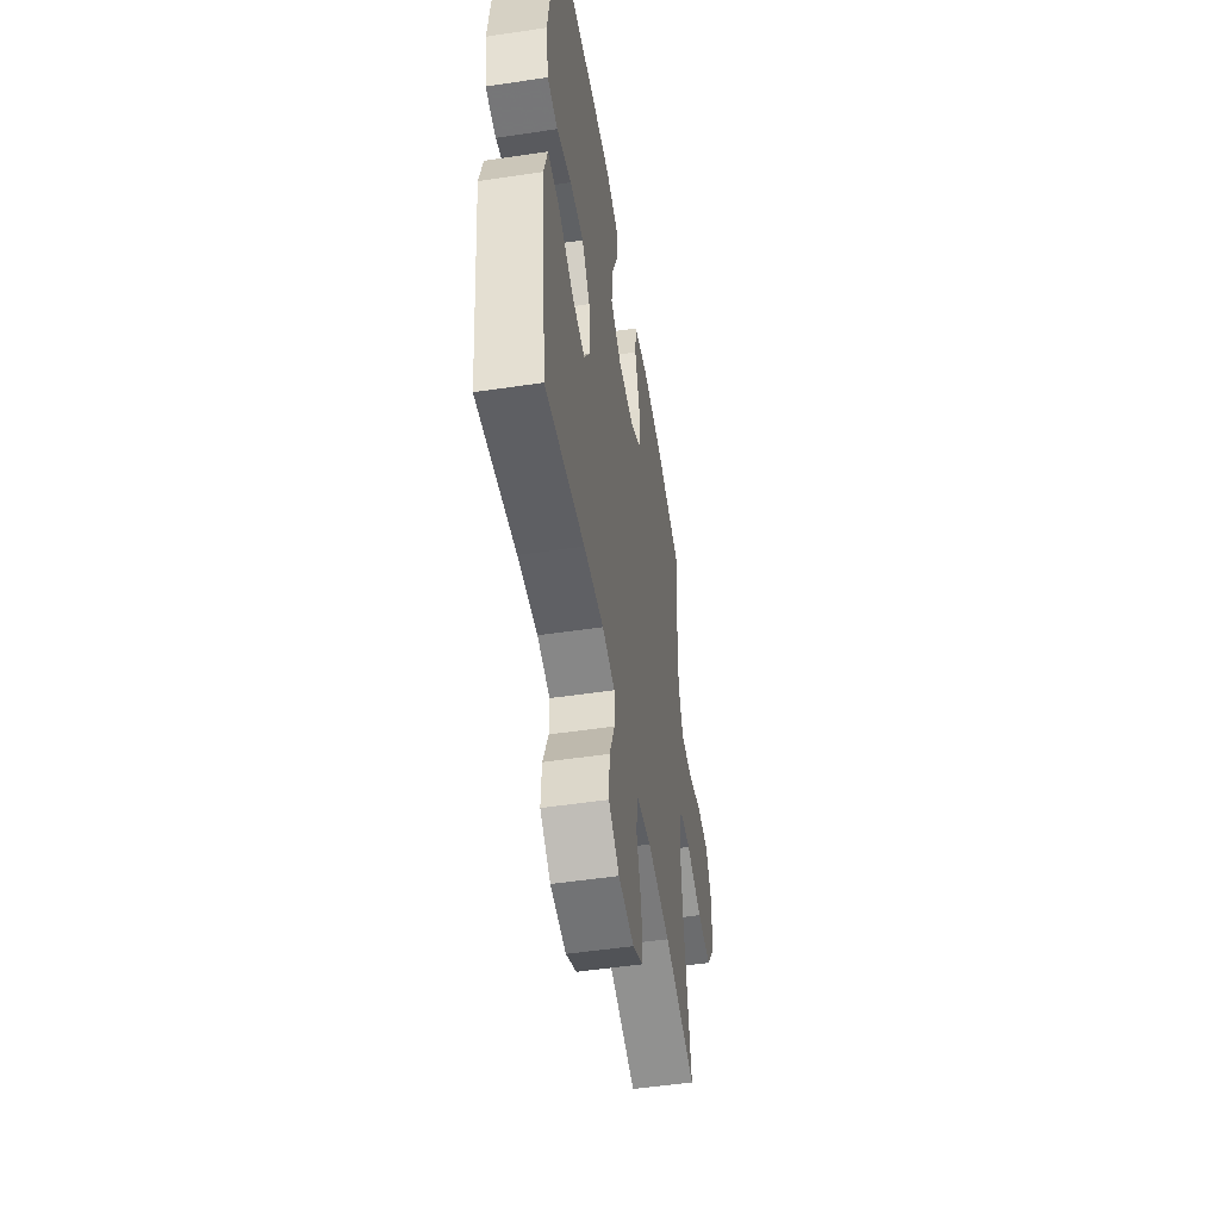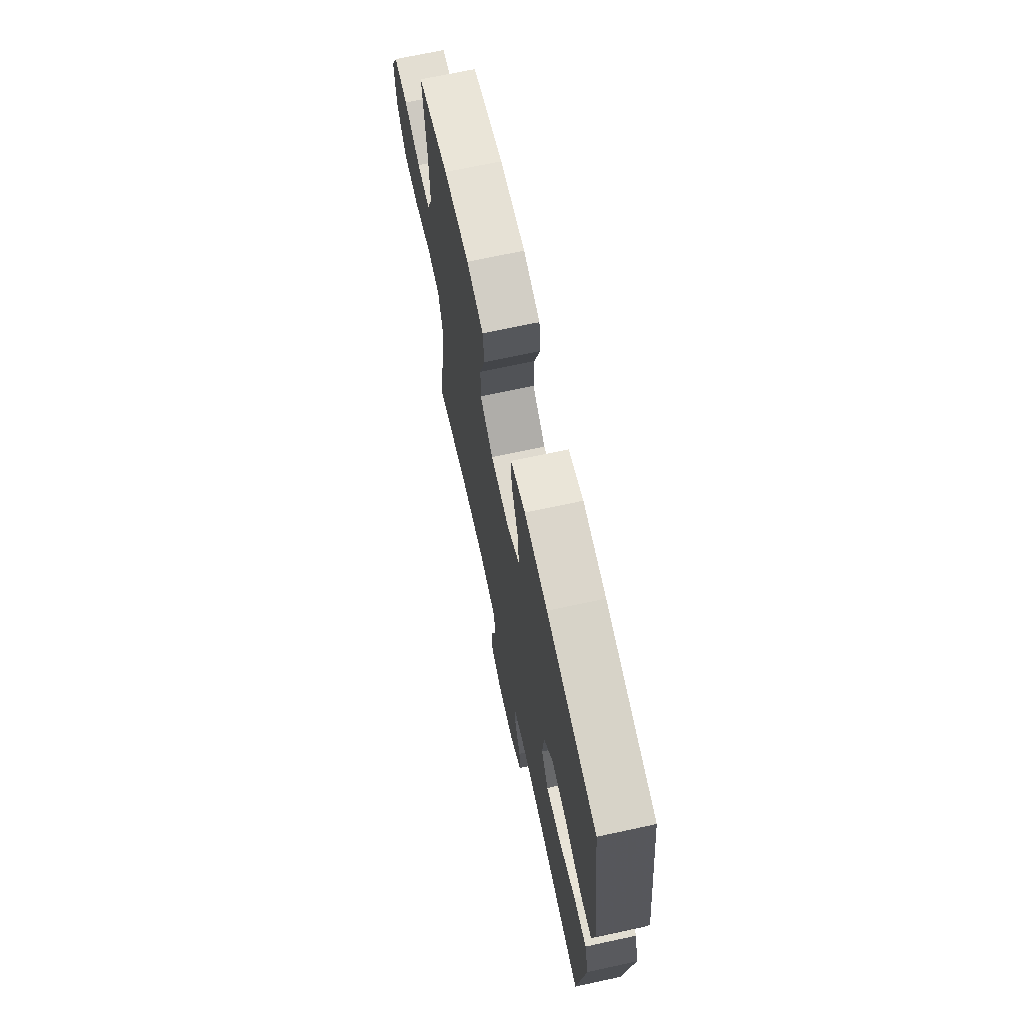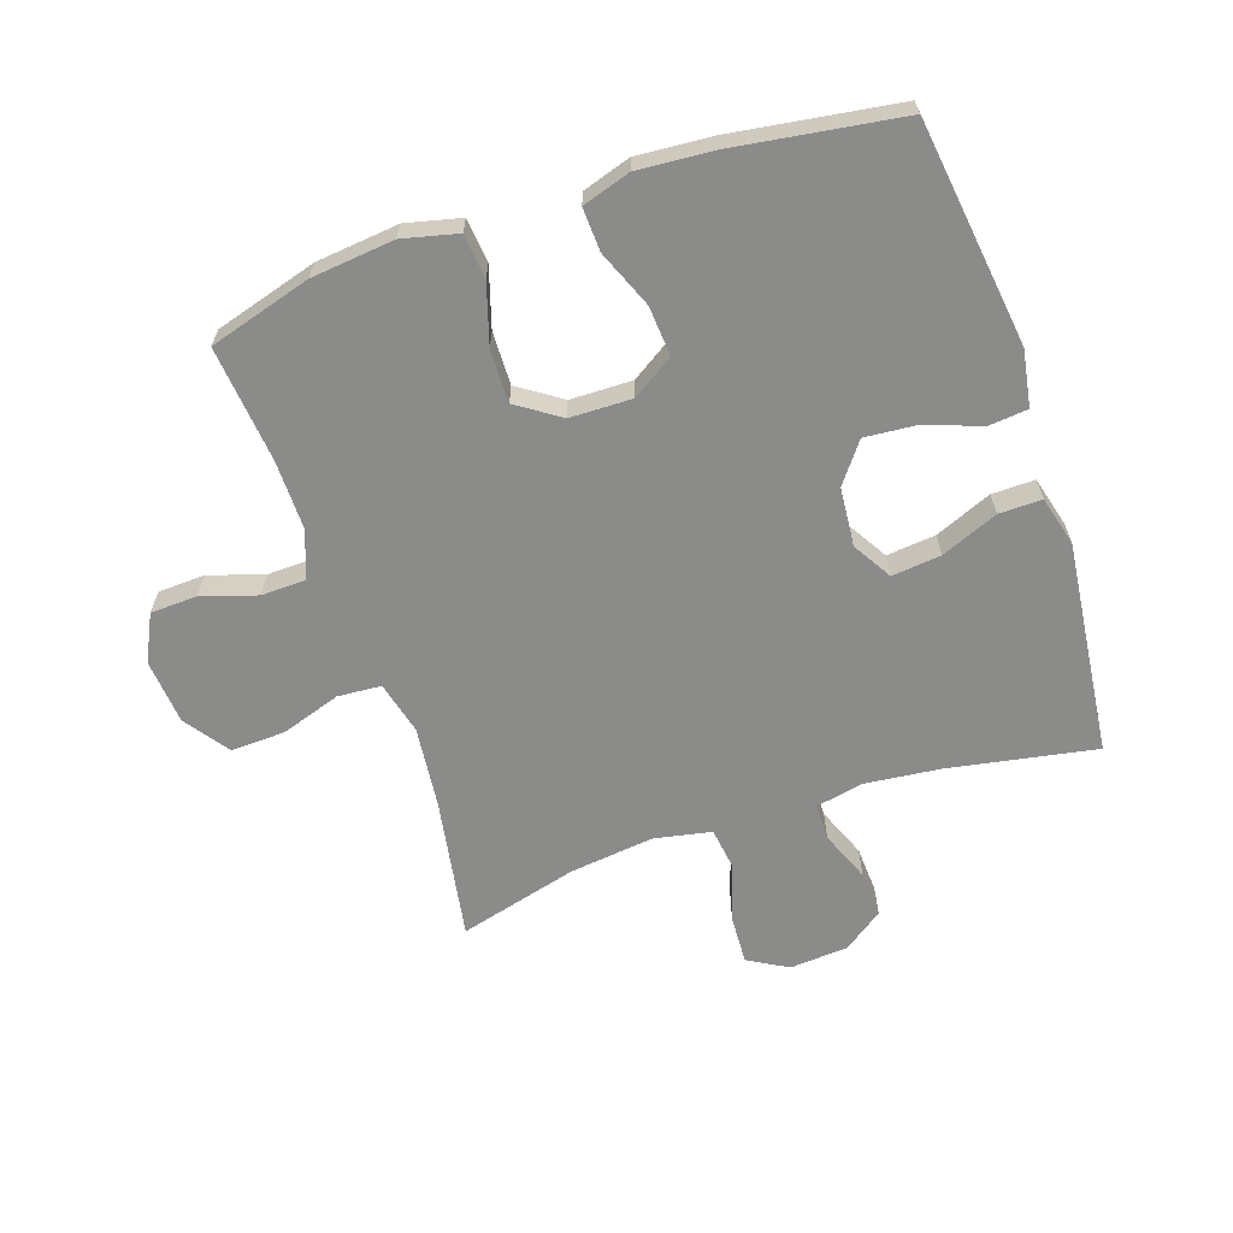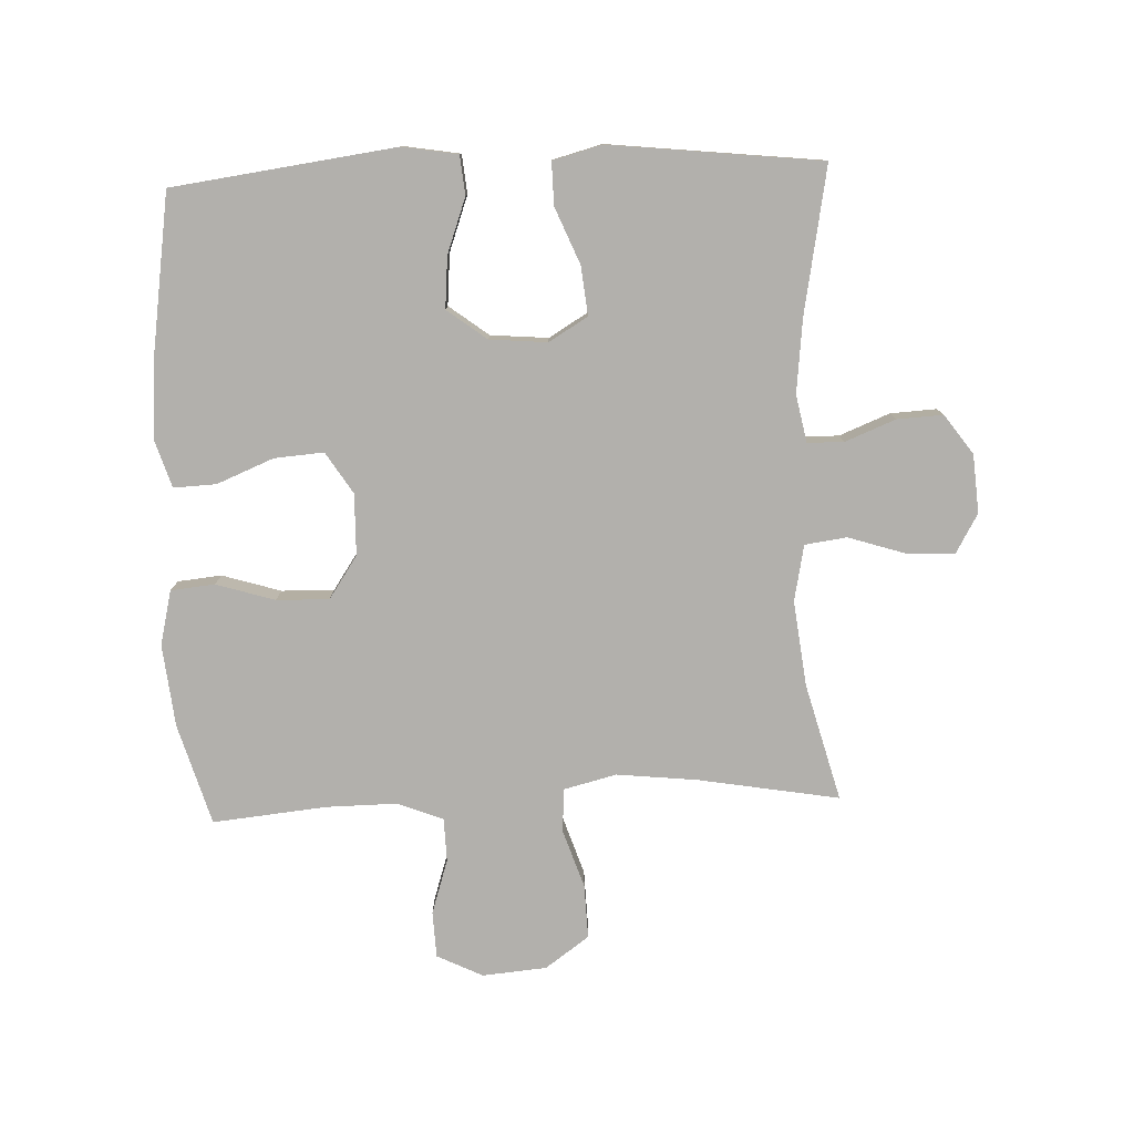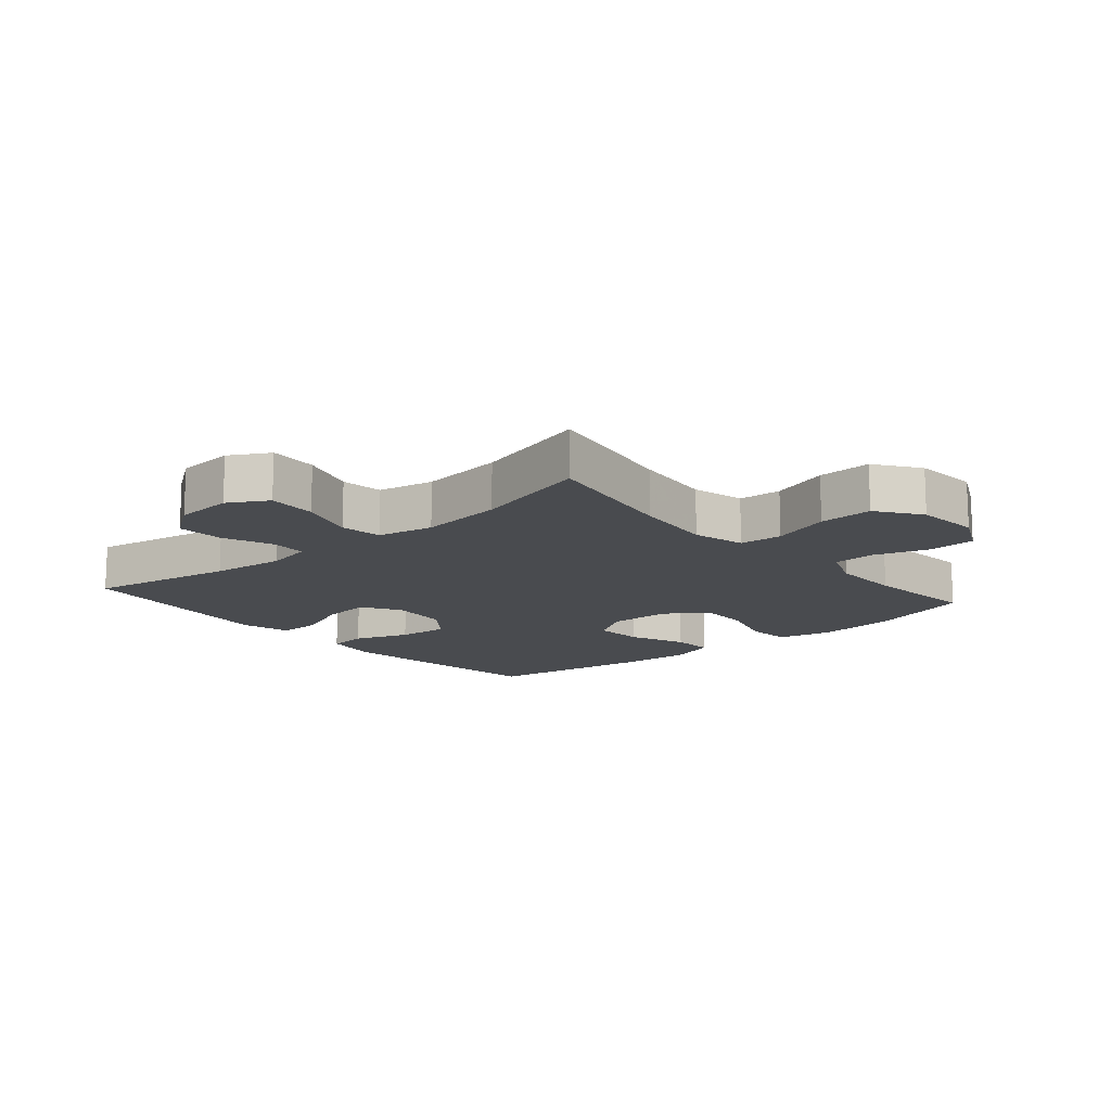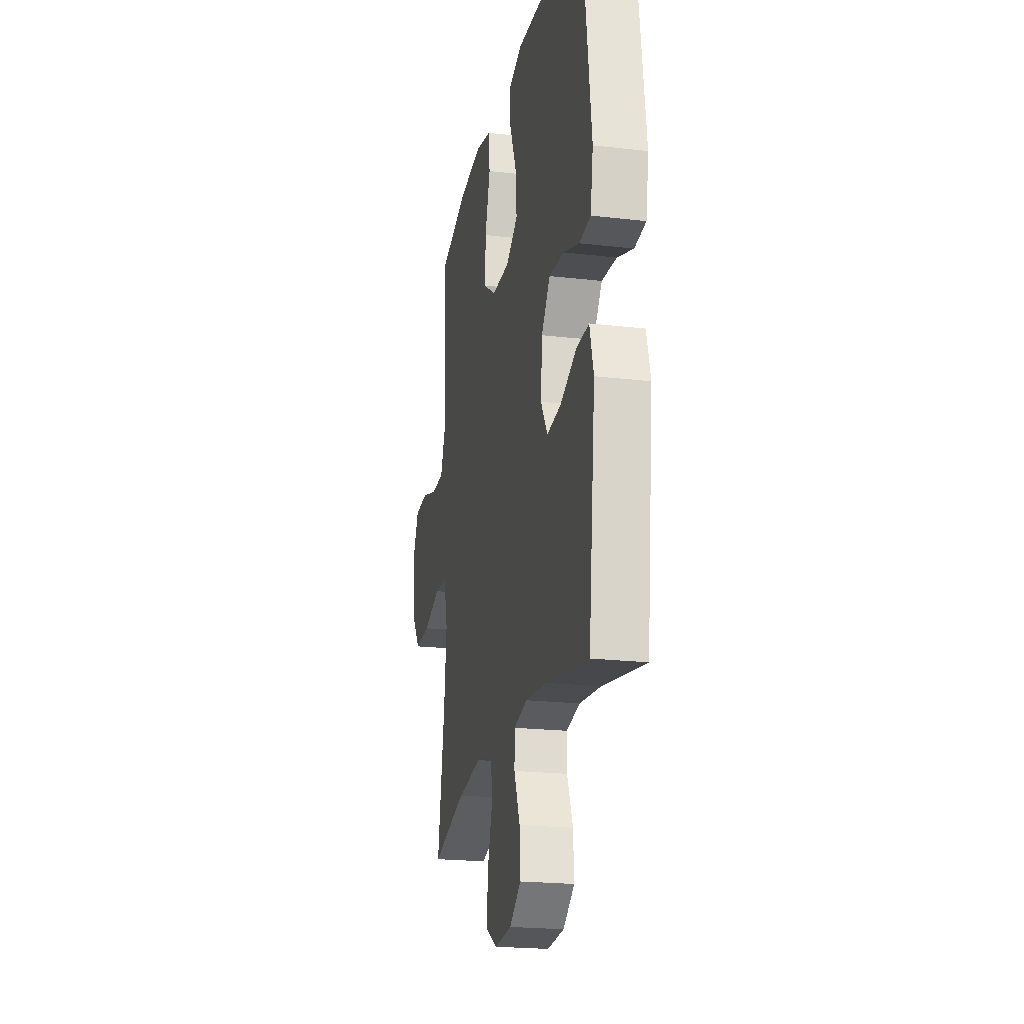
<metadata>
{"format":"obj","ext":"obj","renderer":"f3d","projection":"perspective","resolution":1024,"background":"white","views":[{"elev":-51.6,"azim":99.2,"up":"+Z"},{"elev":69.6,"azim":77.8,"up":"+Z"},{"elev":-63.7,"azim":18.7,"up":"+Y"},{"elev":-78.7,"azim":92.3,"up":"+Y"},{"elev":-14.1,"azim":-139.3,"up":"+Y"},{"elev":-21.4,"azim":78.4,"up":"+Z"}]}
</metadata>
<code>
v -0.5 0.07 -0.5
v -0.461 0.07 -0.275
v -0.447 0.07 -0.146
v -0.468 0.07 -0.062
v -0.537 0.07 -0.057
v -0.631 0.07 -0.088
v -0.717 0.07 -0.091
v -0.767 0.07 -0.021
v -0.776 0.07 0.082
v -0.74 0.07 0.155
v -0.666 0.07 0.158
v -0.579 0.07 0.13
v -0.51 0.07 0.132
v -0.481 0.07 0.205
v -0.482 0.07 0.318
v -0.5 0.07 0.5
v -0.339 0.07 0.547
v -0.207 0.07 0.561
v -0.12 0.07 0.54
v -0.113 0.07 0.47
v -0.142 0.07 0.376
v -0.144 0.07 0.292
v -0.076 0.07 0.246
v 0.022 0.07 0.244
v 0.088 0.07 0.286
v 0.082 0.07 0.365
v 0.045 0.07 0.456
v 0.042 0.07 0.524
v 0.118 0.07 0.548
v 0.238 0.07 0.539
v 0.5 0.07 0.5
v 0.547 0.07 0.144
v 0.532 0.07 0.055
v 0.47 0.07 0.049
v 0.382 0.07 0.081
v 0.3 0.07 0.088
v 0.252 0.07 0.025
v 0.244 0.07 -0.067
v 0.281 0.07 -0.129
v 0.359 0.07 -0.121
v 0.449 0.07 -0.084
v 0.517 0.07 -0.083
v 0.538 0.07 -0.162
v 0.524 0.07 -0.286
v 0.5 0.07 -0.5
v 0.266 0.07 -0.457
v 0.148 0.07 -0.444
v 0.073 0.07 -0.459
v 0.072 0.07 -0.517
v 0.104 0.07 -0.597
v 0.108 0.07 -0.671
v 0.045 0.07 -0.716
v -0.048 0.07 -0.723
v -0.111 0.07 -0.687
v -0.107 0.07 -0.609
v -0.078 0.07 -0.519
v -0.087 0.07 -0.452
v -0.177 0.07 -0.434
v -0.312 0.07 -0.45
v -0.5 0 -0.5
v -0.461 0 -0.275
v -0.447 0 -0.146
v -0.468 0 -0.062
v -0.537 0 -0.057
v -0.631 0 -0.088
v -0.717 0 -0.091
v -0.767 0 -0.021
v -0.776 0 0.082
v -0.74 0 0.155
v -0.666 0 0.158
v -0.579 0 0.13
v -0.51 0 0.132
v -0.481 0 0.205
v -0.482 0 0.318
v -0.5 0 0.5
v -0.339 0 0.547
v -0.207 0 0.561
v -0.12 0 0.54
v -0.113 0 0.47
v -0.142 0 0.376
v -0.144 0 0.292
v -0.076 0 0.246
v 0.022 0 0.244
v 0.088 0 0.286
v 0.082 0 0.365
v 0.045 0 0.456
v 0.042 0 0.524
v 0.118 0 0.548
v 0.238 0 0.539
v 0.5 0 0.5
v 0.547 0 0.144
v 0.532 0 0.055
v 0.47 0 0.049
v 0.382 0 0.081
v 0.3 0 0.088
v 0.252 0 0.025
v 0.244 0 -0.067
v 0.281 0 -0.129
v 0.359 0 -0.121
v 0.449 0 -0.084
v 0.517 0 -0.083
v 0.538 0 -0.162
v 0.524 0 -0.286
v 0.5 0 -0.5
v 0.266 0 -0.457
v 0.148 0 -0.444
v 0.073 0 -0.459
v 0.072 0 -0.517
v 0.104 0 -0.597
v 0.108 0 -0.671
v 0.045 0 -0.716
v -0.048 0 -0.723
v -0.111 0 -0.687
v -0.107 0 -0.609
v -0.078 0 -0.519
v -0.087 0 -0.452
v -0.177 0 -0.434
v -0.312 0 -0.45
f 54 55 56
f 53 54 56
f 52 53 56
f 51 52 56
f 50 51 56
f 49 50 56
f 48 49 56 57
f 47 48 57 58
f 44 45 46
f 44 46 47
f 43 44 47
f 42 43 47
f 41 42 47
f 40 41 47
f 39 40 47 58
f 33 34 35
f 32 33 35
f 31 32 35
f 30 31 35
f 29 30 35
f 28 29 35
f 27 28 35
f 26 27 35
f 25 26 35 36
f 24 25 36 37
f 19 20 21
f 18 19 21
f 17 18 21
f 16 17 21
f 15 16 21
f 14 15 21 22
f 13 14 22 23
f 10 11 12
f 9 10 12
f 8 9 12
f 7 8 12
f 6 7 12
f 5 6 12
f 4 5 12 13
f 24 37 38
f 23 24 38
f 13 23 38
f 4 13 38
f 3 4 38
f 39 58 59
f 38 39 59
f 3 38 59
f 2 3 59
f 1 2 59
f 115 114 113
f 115 113 112
f 115 112 111
f 115 111 110
f 115 110 109
f 115 109 108
f 116 115 108 107
f 117 116 107 106
f 105 104 103
f 106 105 103
f 106 103 102
f 106 102 101
f 106 101 100
f 106 100 99
f 117 106 99 98
f 94 93 92
f 94 92 91
f 94 91 90
f 94 90 89
f 94 89 88
f 94 88 87
f 94 87 86
f 94 86 85
f 95 94 85 84
f 96 95 84 83
f 80 79 78
f 80 78 77
f 80 77 76
f 80 76 75
f 80 75 74
f 81 80 74 73
f 82 81 73 72
f 71 70 69
f 71 69 68
f 71 68 67
f 71 67 66
f 71 66 65
f 71 65 64
f 72 71 64 63
f 97 96 83
f 97 83 82
f 97 82 72
f 97 72 63
f 97 63 62
f 118 117 98
f 118 98 97
f 118 97 62
f 118 62 61
f 118 61 60
f 1 60 61 2
f 2 61 62 3
f 3 62 63 4
f 4 63 64 5
f 5 64 65 6
f 6 65 66 7
f 7 66 67 8
f 8 67 68 9
f 9 68 69 10
f 10 69 70 11
f 11 70 71 12
f 12 71 72 13
f 13 72 73 14
f 14 73 74 15
f 15 74 75 16
f 16 75 76 17
f 17 76 77 18
f 18 77 78 19
f 19 78 79 20
f 20 79 80 21
f 21 80 81 22
f 22 81 82 23
f 23 82 83 24
f 24 83 84 25
f 25 84 85 26
f 26 85 86 27
f 27 86 87 28
f 28 87 88 29
f 29 88 89 30
f 30 89 90 31
f 31 90 91 32
f 32 91 92 33
f 33 92 93 34
f 34 93 94 35
f 35 94 95 36
f 36 95 96 37
f 37 96 97 38
f 38 97 98 39
f 39 98 99 40
f 40 99 100 41
f 41 100 101 42
f 42 101 102 43
f 43 102 103 44
f 44 103 104 45
f 45 104 105 46
f 46 105 106 47
f 47 106 107 48
f 48 107 108 49
f 49 108 109 50
f 50 109 110 51
f 51 110 111 52
f 52 111 112 53
f 53 112 113 54
f 54 113 114 55
f 55 114 115 56
f 56 115 116 57
f 57 116 117 58
f 58 117 118 59
f 59 118 60 1

</code>
